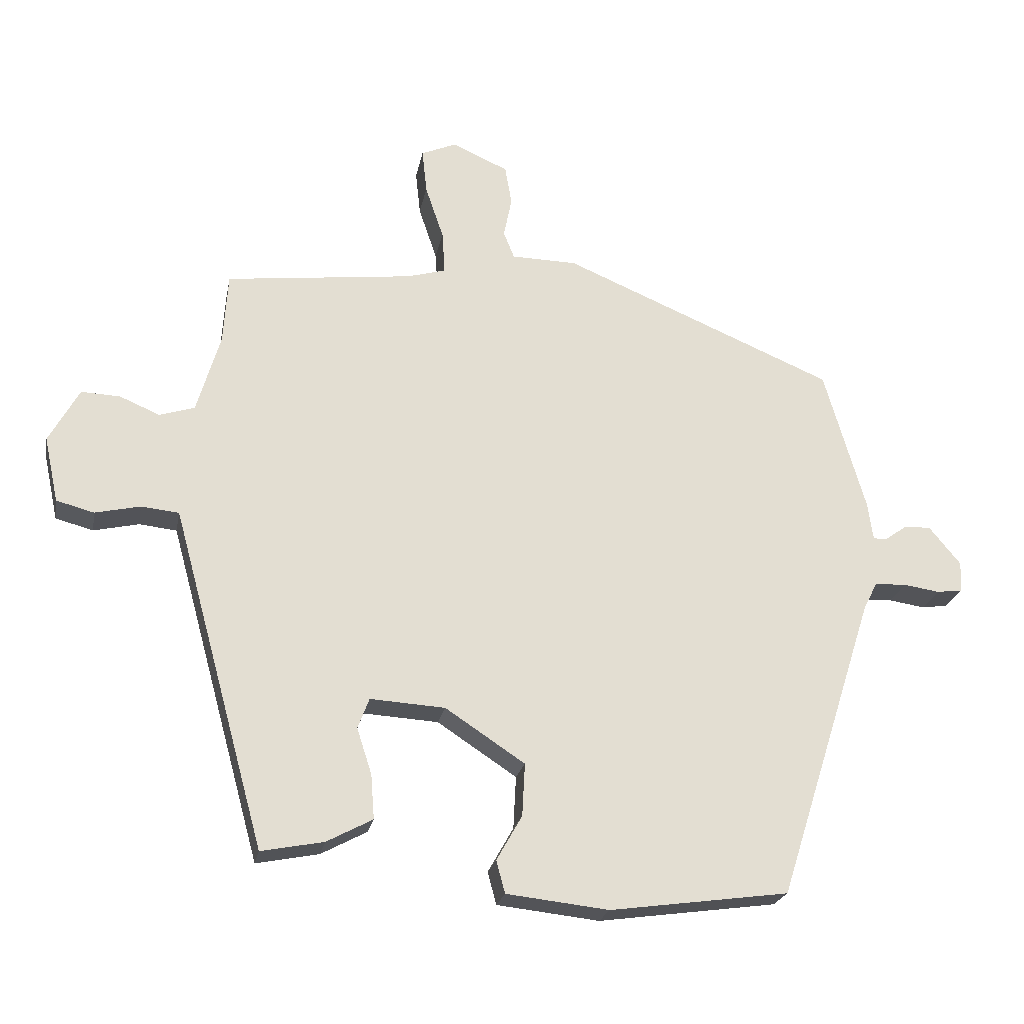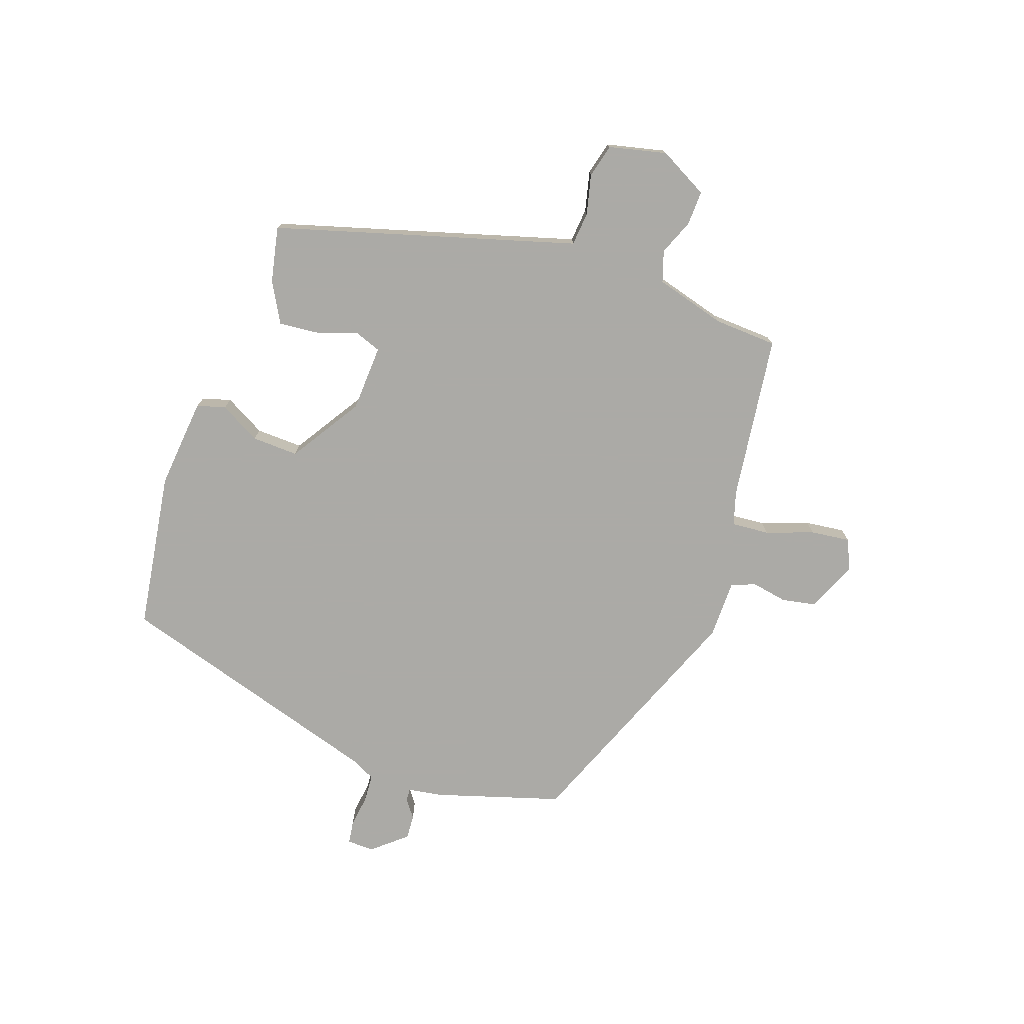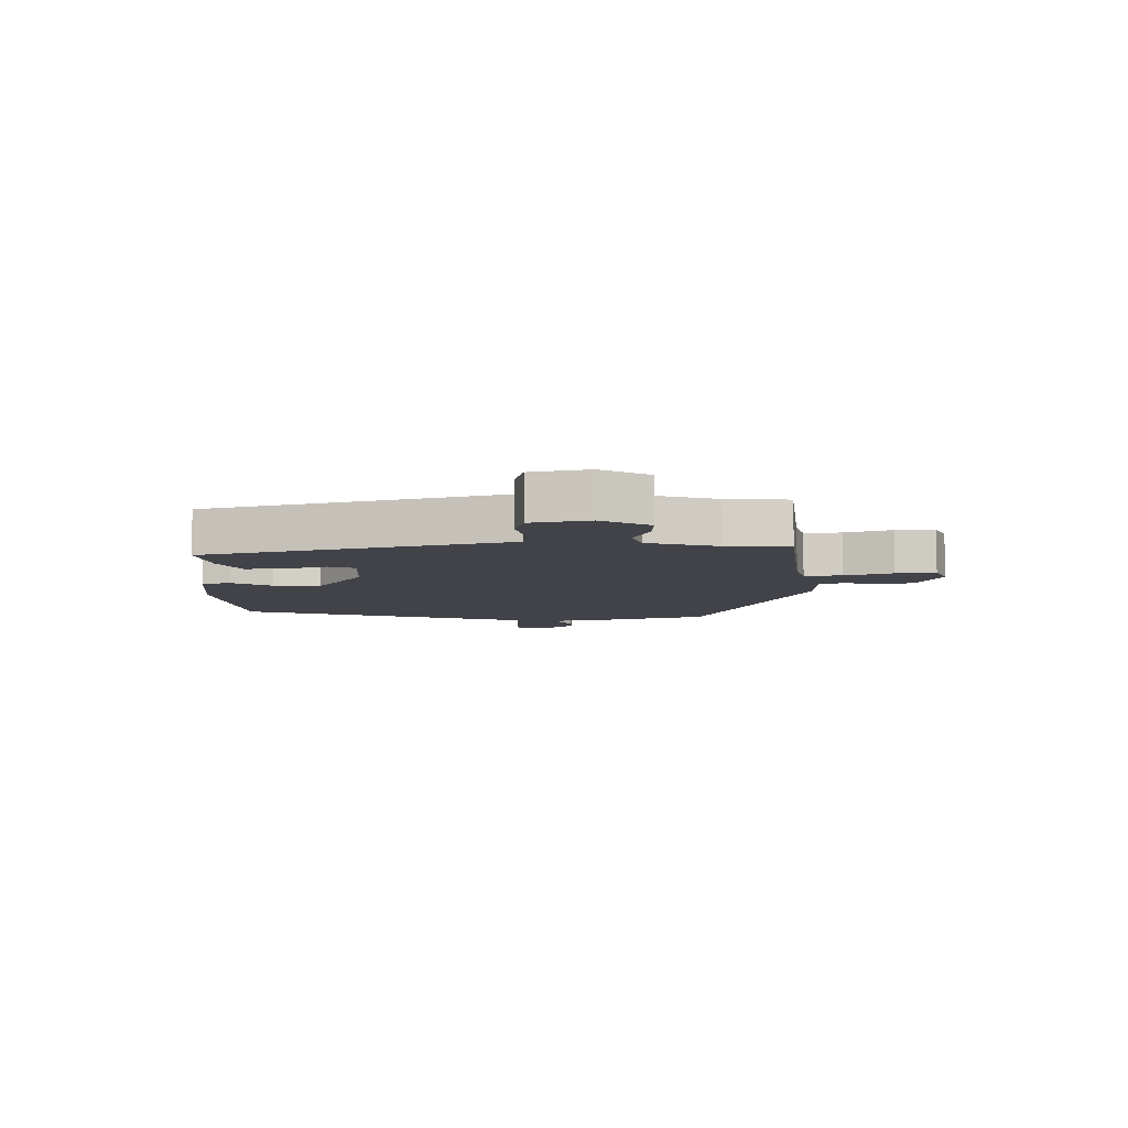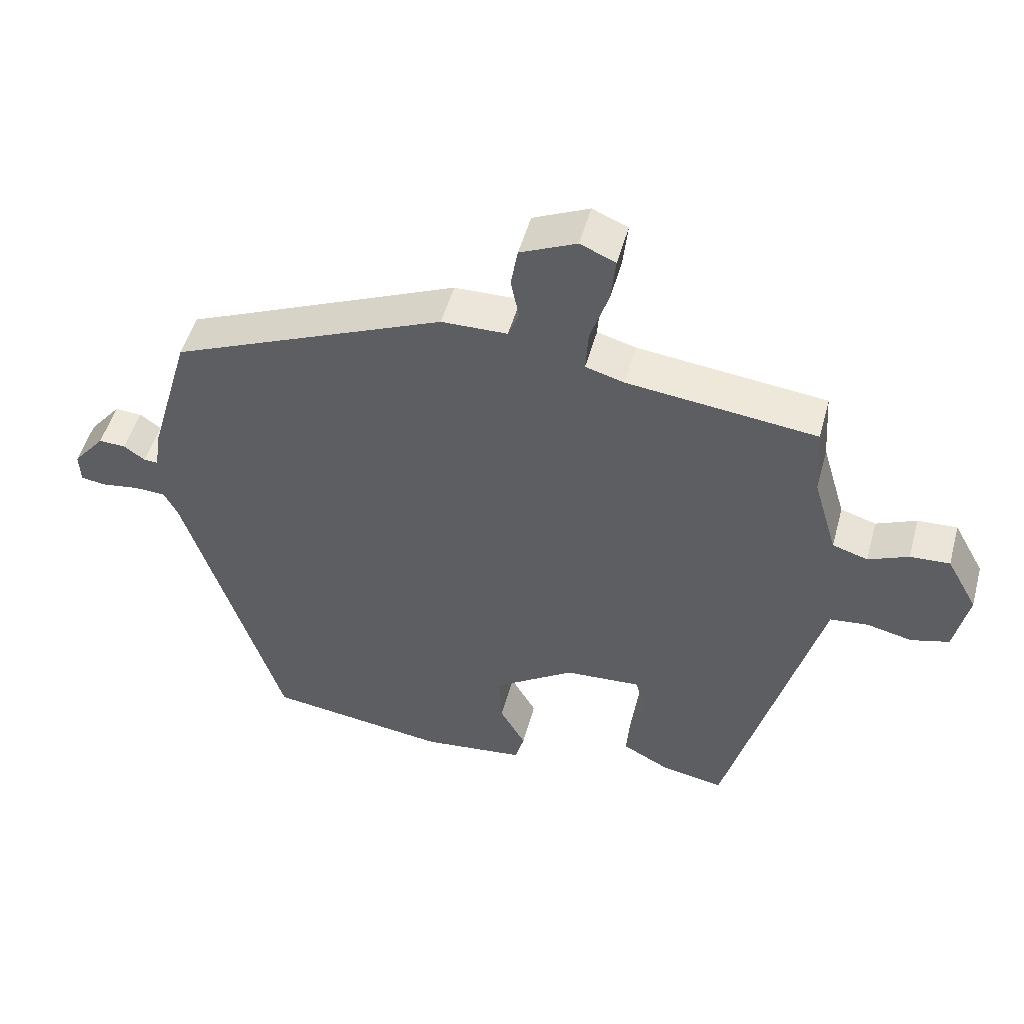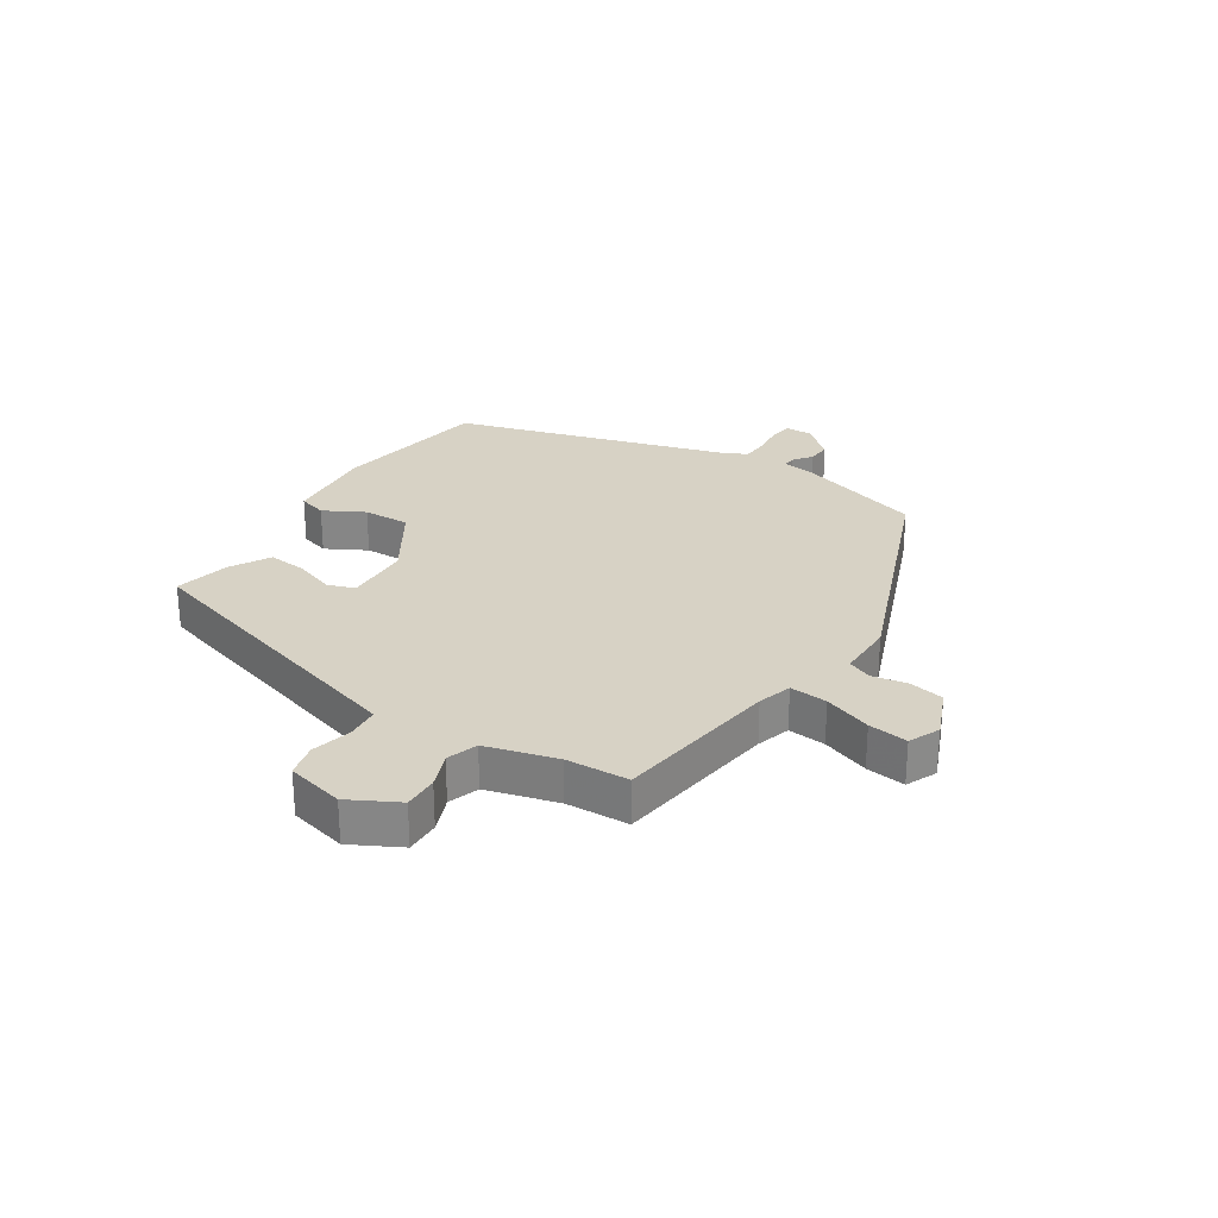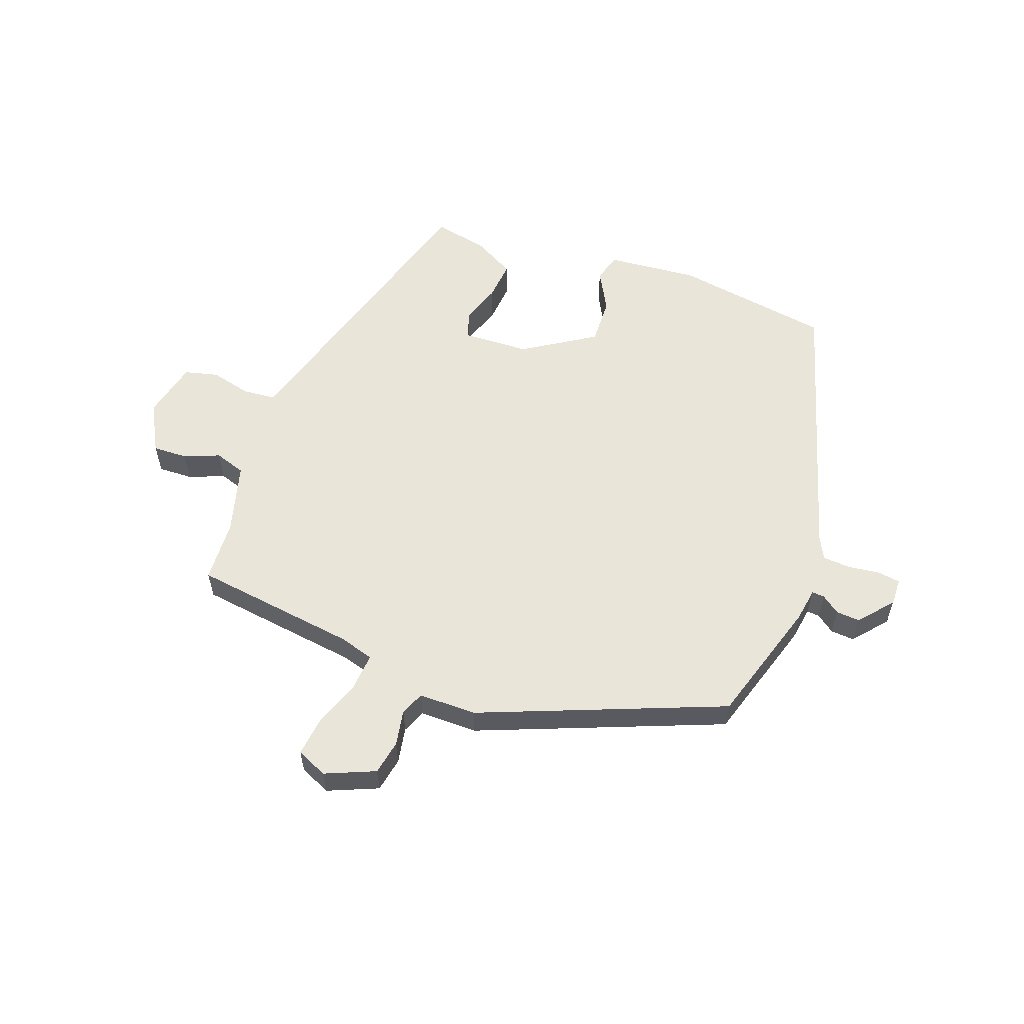
<metadata>
{"format":"obj","ext":"obj","renderer":"f3d","projection":"perspective","resolution":1024,"background":"white","views":[{"elev":-22.6,"azim":-10.6,"up":"+Z"},{"elev":-75.9,"azim":-108.4,"up":"+Y"},{"elev":-7.6,"azim":-89.5,"up":"+Y"},{"elev":49.9,"azim":-164.9,"up":"+Z"},{"elev":27.3,"azim":-55.9,"up":"+Y"},{"elev":57.9,"azim":21.2,"up":"+Y"}]}
</metadata>
<code>
v -0.504 0.07 0.426
v -0.226 0.07 0.458
v -0.169 0.07 0.474
v -0.173 0.07 0.537
v -0.2 0.07 0.617
v -0.207 0.07 0.683
v -0.155 0.07 0.705
v -0.072 0.07 0.668
v -0.062 0.07 0.61
v -0.074 0.07 0.55
v -0.058 0.07 0.51
v 0.039 0.07 0.508
v 0.443 0.07 0.338
v 0.504 0.07 0.127
v 0.512 0.07 0.07
v 0.533 0.07 0.071
v 0.564 0.07 0.093
v 0.604 0.07 0.095
v 0.651 0.07 0.038
v 0.649 0.07 -0.007
v 0.611 0.07 -0.012
v 0.558 0.07 -0.004
v 0.511 0.07 -0.006
v 0.491 0.07 -0.044
v 0.346 0.07 -0.498
v 0.081 0.07 -0.534
v -0.071 0.07 -0.517
v -0.084 0.07 -0.469
v -0.046 0.07 -0.402
v -0.042 0.07 -0.324
v -0.16 0.07 -0.246
v -0.271 0.07 -0.239
v -0.288 0.07 -0.284
v -0.266 0.07 -0.352
v -0.261 0.07 -0.418
v -0.329 0.07 -0.454
v -0.422 0.07 -0.472
v -0.538 0.07 -0.049
v -0.56 0.07 0.031
v -0.616 0.07 0.037
v -0.683 0.07 0.022
v -0.739 0.07 0.037
v -0.76 0.07 0.134
v -0.715 0.07 0.215
v -0.657 0.07 0.212
v -0.598 0.07 0.187
v -0.546 0.07 0.203
v -0.511 0.07 0.321
v -0.504 0 0.426
v -0.226 0 0.458
v -0.169 0 0.474
v -0.173 0 0.537
v -0.2 0 0.617
v -0.207 0 0.683
v -0.155 0 0.705
v -0.072 0 0.668
v -0.062 0 0.61
v -0.074 0 0.55
v -0.058 0 0.51
v 0.039 0 0.508
v 0.443 0 0.338
v 0.504 0 0.127
v 0.512 0 0.07
v 0.533 0 0.071
v 0.564 0 0.093
v 0.604 0 0.095
v 0.651 0 0.038
v 0.649 0 -0.007
v 0.611 0 -0.012
v 0.558 0 -0.004
v 0.511 0 -0.006
v 0.491 0 -0.044
v 0.346 0 -0.498
v 0.081 0 -0.534
v -0.071 0 -0.517
v -0.084 0 -0.469
v -0.046 0 -0.402
v -0.042 0 -0.324
v -0.16 0 -0.246
v -0.271 0 -0.239
v -0.288 0 -0.284
v -0.266 0 -0.352
v -0.261 0 -0.418
v -0.329 0 -0.454
v -0.422 0 -0.472
v -0.538 0 -0.049
v -0.56 0 0.031
v -0.616 0 0.037
v -0.683 0 0.022
v -0.739 0 0.037
v -0.76 0 0.134
v -0.715 0 0.215
v -0.657 0 0.212
v -0.598 0 0.187
v -0.546 0 0.203
v -0.511 0 0.321
f 43 44 45 46
f 43 46 47
f 40 41 42 43
f 39 40 43 47
f 38 39 47 48
f 36 37 38 48
f 33 34 35 36
f 26 27 28 29
f 24 25 26 29
f 23 24 29 30
f 19 20 21 22
f 19 22 23
f 16 17 18 19
f 15 16 19 23
f 11 12 13 14
f 11 14 15 23
f 7 8 9 10
f 7 10 11
f 4 5 6 7
f 3 4 7 11
f 36 48 1 2
f 33 36 2 3
f 32 33 3 11
f 31 32 11 23
f 23 30 31
f 94 93 92 91
f 95 94 91
f 91 90 89 88
f 95 91 88 87
f 96 95 87 86
f 96 86 85 84
f 84 83 82 81
f 77 76 75 74
f 77 74 73 72
f 78 77 72 71
f 70 69 68 67
f 71 70 67
f 67 66 65 64
f 71 67 64 63
f 62 61 60 59
f 71 63 62 59
f 58 57 56 55
f 59 58 55
f 55 54 53 52
f 59 55 52 51
f 50 49 96 84
f 51 50 84 81
f 59 51 81 80
f 71 59 80 79
f 79 78 71
f 1 49 50 2
f 2 50 51 3
f 3 51 52 4
f 4 52 53 5
f 5 53 54 6
f 6 54 55 7
f 7 55 56 8
f 8 56 57 9
f 9 57 58 10
f 10 58 59 11
f 11 59 60 12
f 12 60 61 13
f 13 61 62 14
f 14 62 63 15
f 15 63 64 16
f 16 64 65 17
f 17 65 66 18
f 18 66 67 19
f 19 67 68 20
f 20 68 69 21
f 21 69 70 22
f 22 70 71 23
f 23 71 72 24
f 24 72 73 25
f 25 73 74 26
f 26 74 75 27
f 27 75 76 28
f 28 76 77 29
f 29 77 78 30
f 30 78 79 31
f 31 79 80 32
f 32 80 81 33
f 33 81 82 34
f 34 82 83 35
f 35 83 84 36
f 36 84 85 37
f 37 85 86 38
f 38 86 87 39
f 39 87 88 40
f 40 88 89 41
f 41 89 90 42
f 42 90 91 43
f 43 91 92 44
f 44 92 93 45
f 45 93 94 46
f 46 94 95 47
f 47 95 96 48
f 48 96 49 1

</code>
